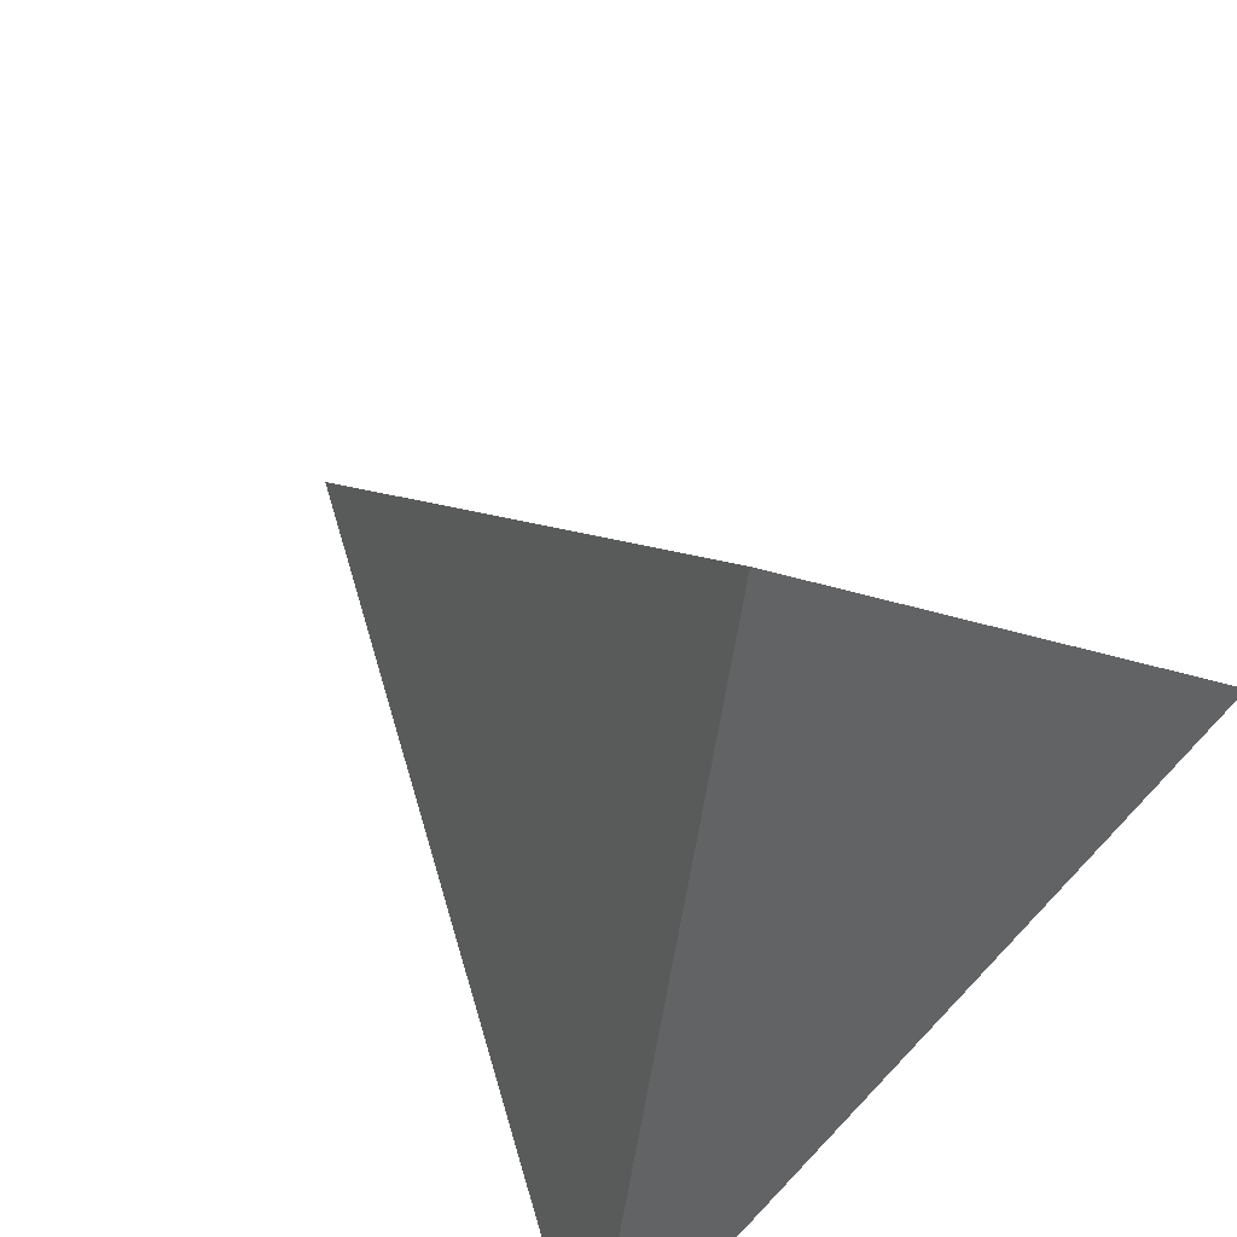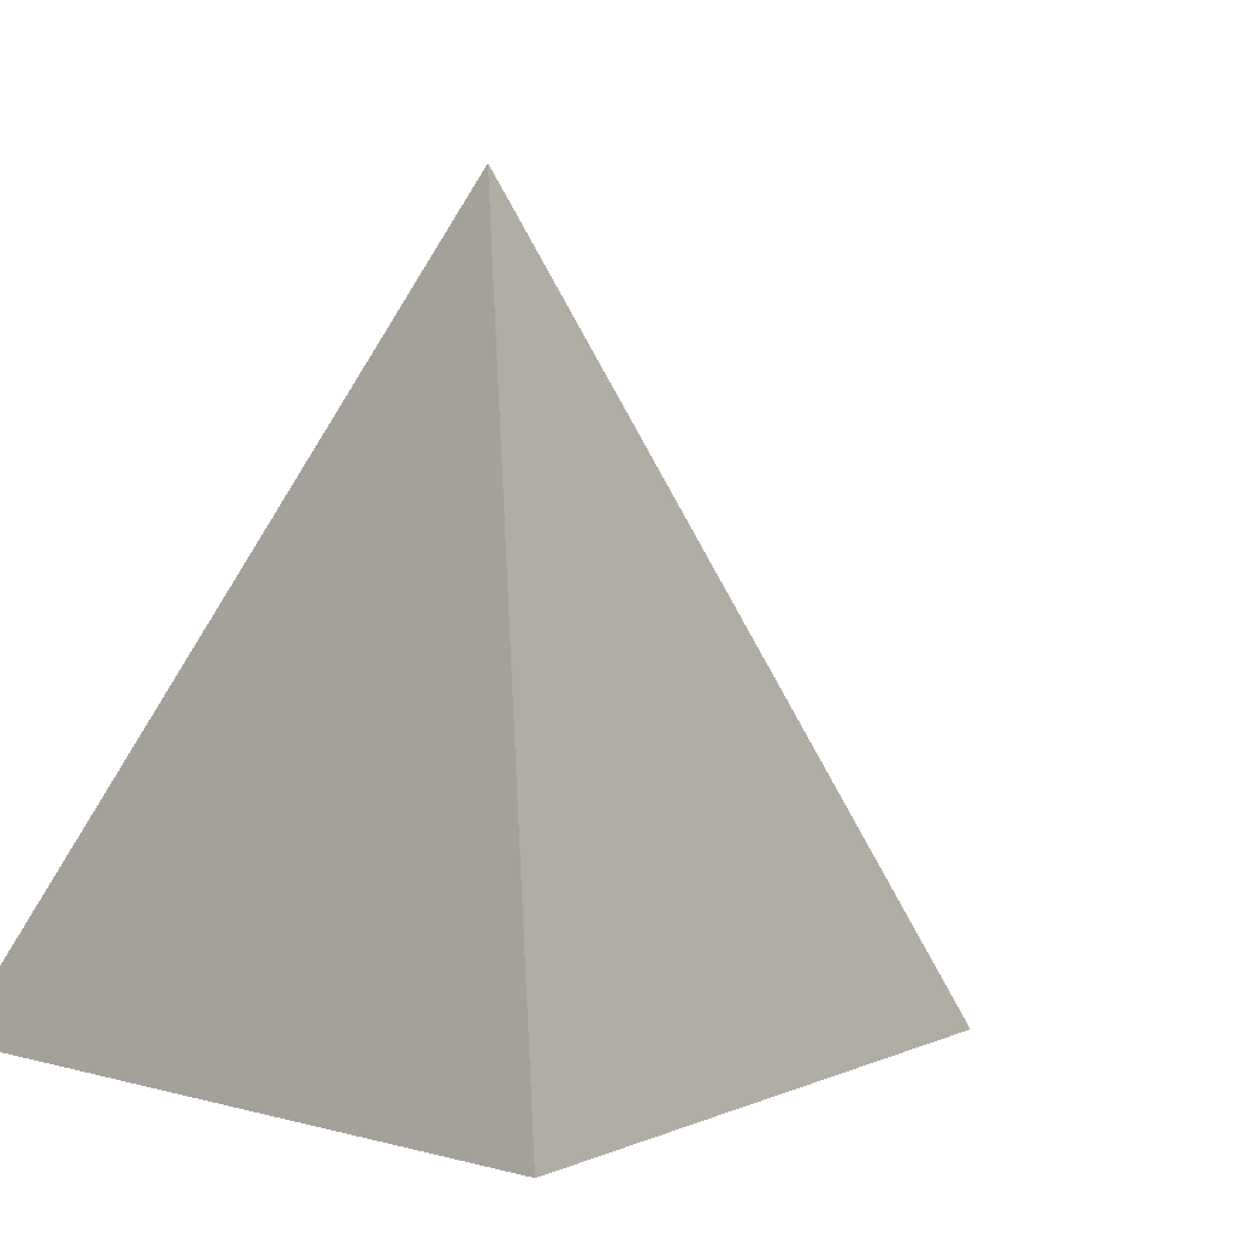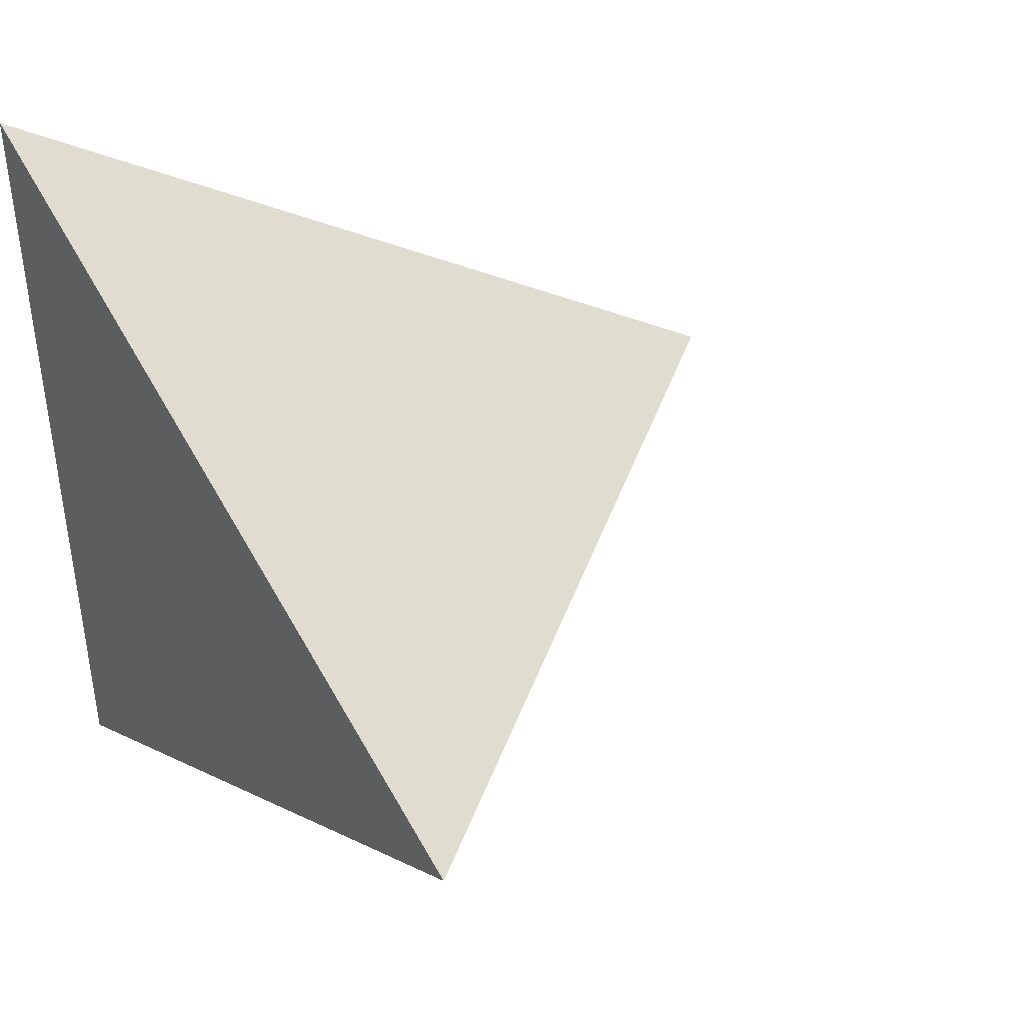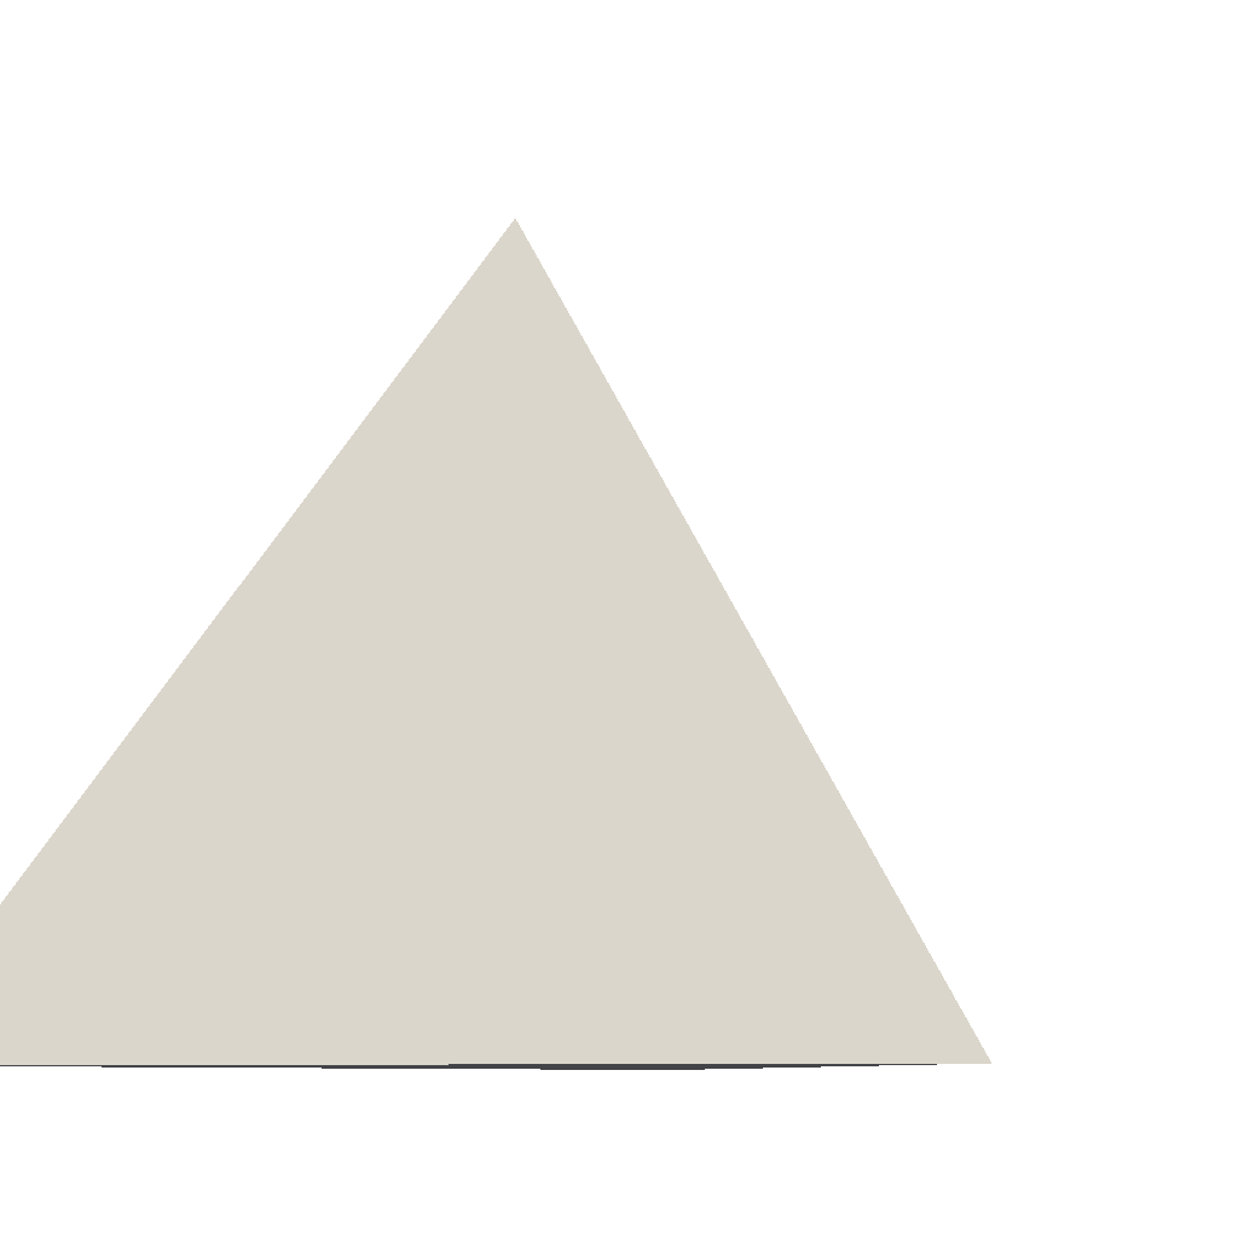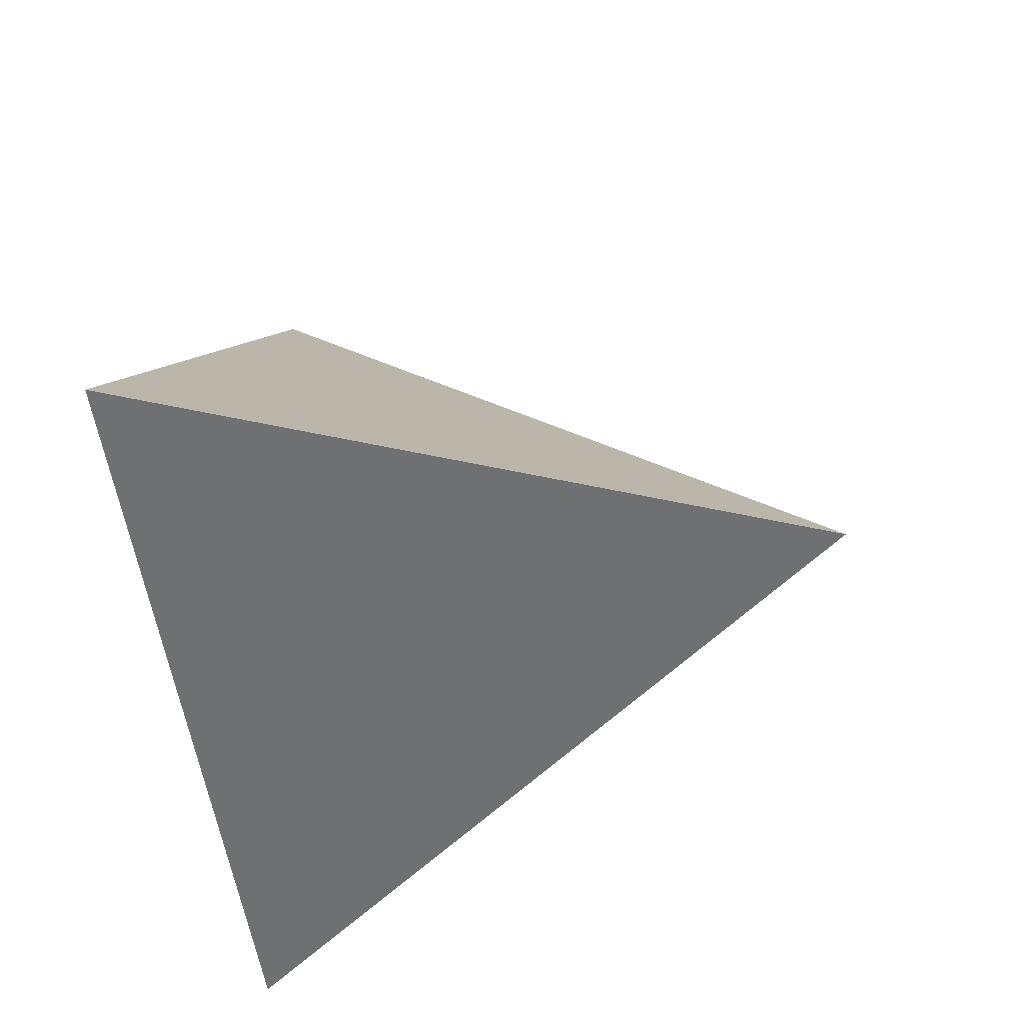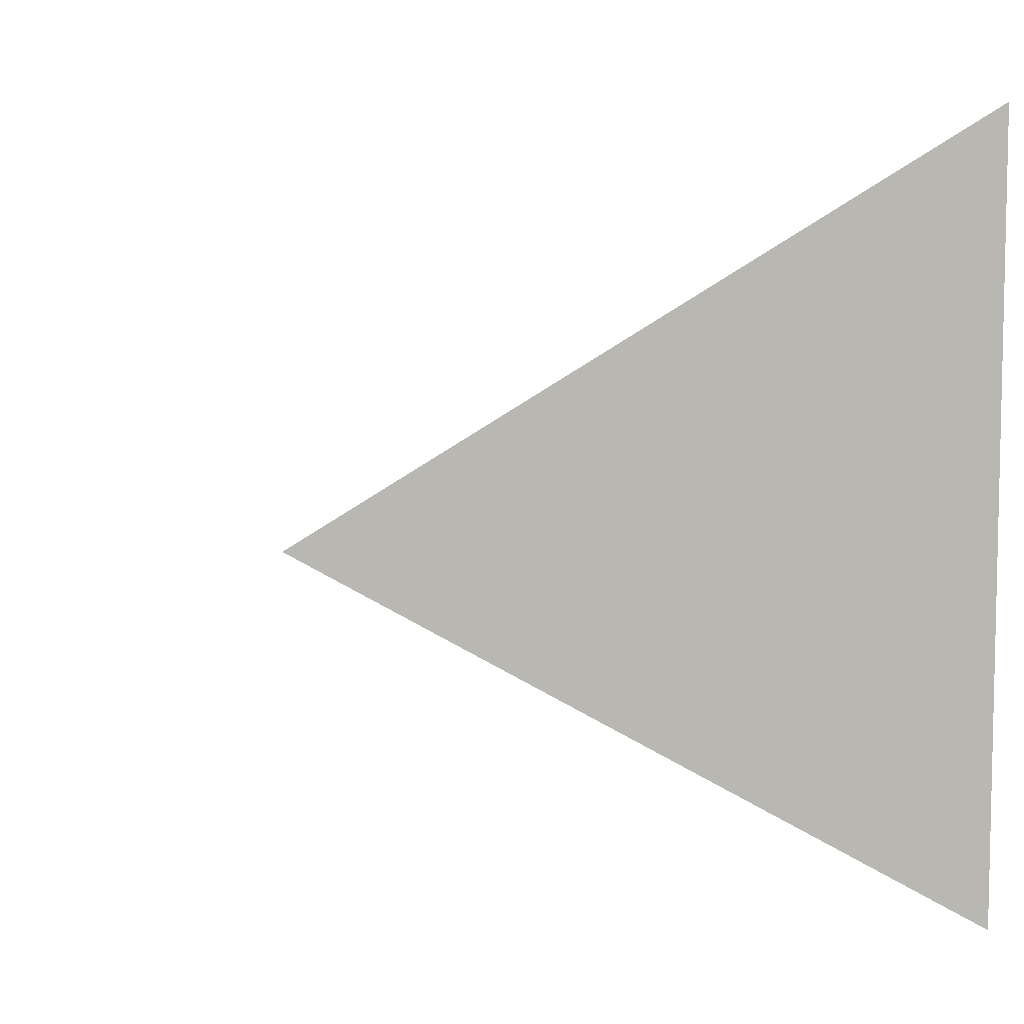
<metadata>
{"format":"obj","ext":"obj","renderer":"f3d","projection":"perspective","resolution":1024,"background":"white","views":[{"elev":70.7,"azim":-136.5,"up":"+Y"},{"elev":-0.5,"azim":-35.7,"up":"+Y"},{"elev":41.7,"azim":53.7,"up":"+Z"},{"elev":-8.2,"azim":45.8,"up":"+Y"},{"elev":-22.1,"azim":99.4,"up":"+Z"},{"elev":7.2,"azim":-124.7,"up":"+Z"}]}
</metadata>
<code>
g default
v -4.013 -5.676 -6.951
v -4.013 -5.676 6.951
v 8.026 -5.676 0
v 0 5.676 0
g pCone1
f 1 3 2
f 1 2 4
f 2 3 4
f 3 1 4

</code>
